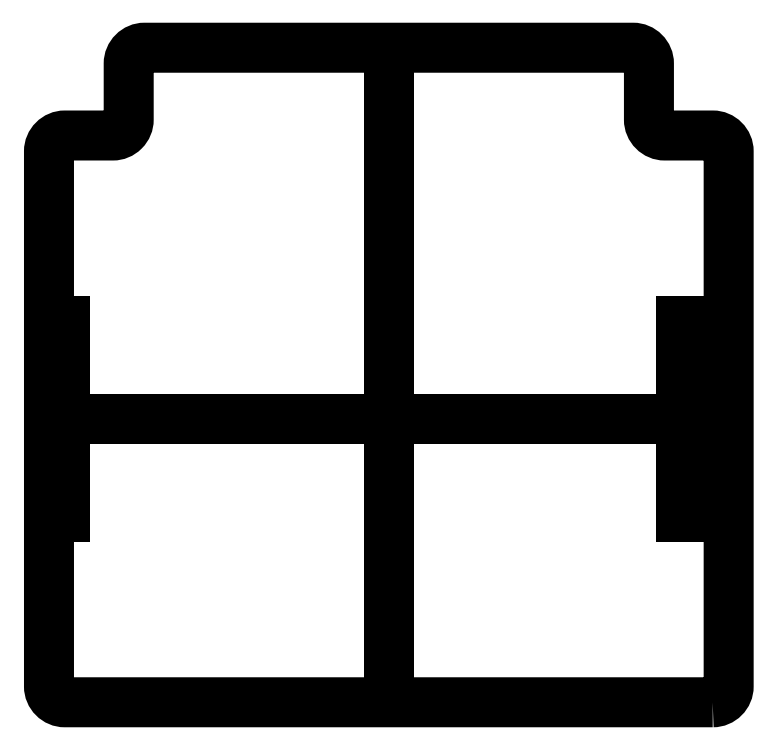
<metadata>
{"format":"dxf","ext":"dxf","renderer":"ezdxf+matplotlib","layout":"modelspace","background":"white","min_lineweight":24,"dpi":150}
</metadata>
<code>
0
SECTION
2
ENTITIES
0
LWPOLYLINE
8
0
90
16
70
1
43
0
10
20.31
20
-17.77
10
-20.32
20
-17.77
42
-0.4142
10
-21.32
20
-16.77
10
-21.32
20
16.77
42
-0.4142
10
-20.32
20
17.77
10
-17.32
20
17.77
42
0.4142
10
-16.32
20
18.77
10
-16.32
20
22.28
42
-0.4142
10
-15.32
20
23.28
10
15.31
20
23.28
42
-0.4142
10
16.31
20
22.28
10
16.31
20
18.77
42
0.4142
10
17.31
20
17.77
10
20.31
20
17.77
42
-0.4142
10
21.31
20
16.77
10
21.31
20
-16.77
42
-0.4142
0
LINE
8
0
10
-20.32
20
6.16
30
0
11
-20.32
21
-6.16
31
0
0
LINE
8
0
10
20.32
20
6.16
30
0
11
20.32
21
-6.16
31
0
0
LINE
8
0
10
18.32
20
6.16
30
0
11
18.32
21
-6.16
31
0
0
LINE
8
0
10
-20.32
20
3.886e-15
30
0
11
18.32
21
-3.331e-15
31
0
0
LINE
8
0
10
-0.004654
20
23.28
30
0
11
-0.004654
21
-17.77
31
0
0
ENDSEC
0
EOF

</code>
